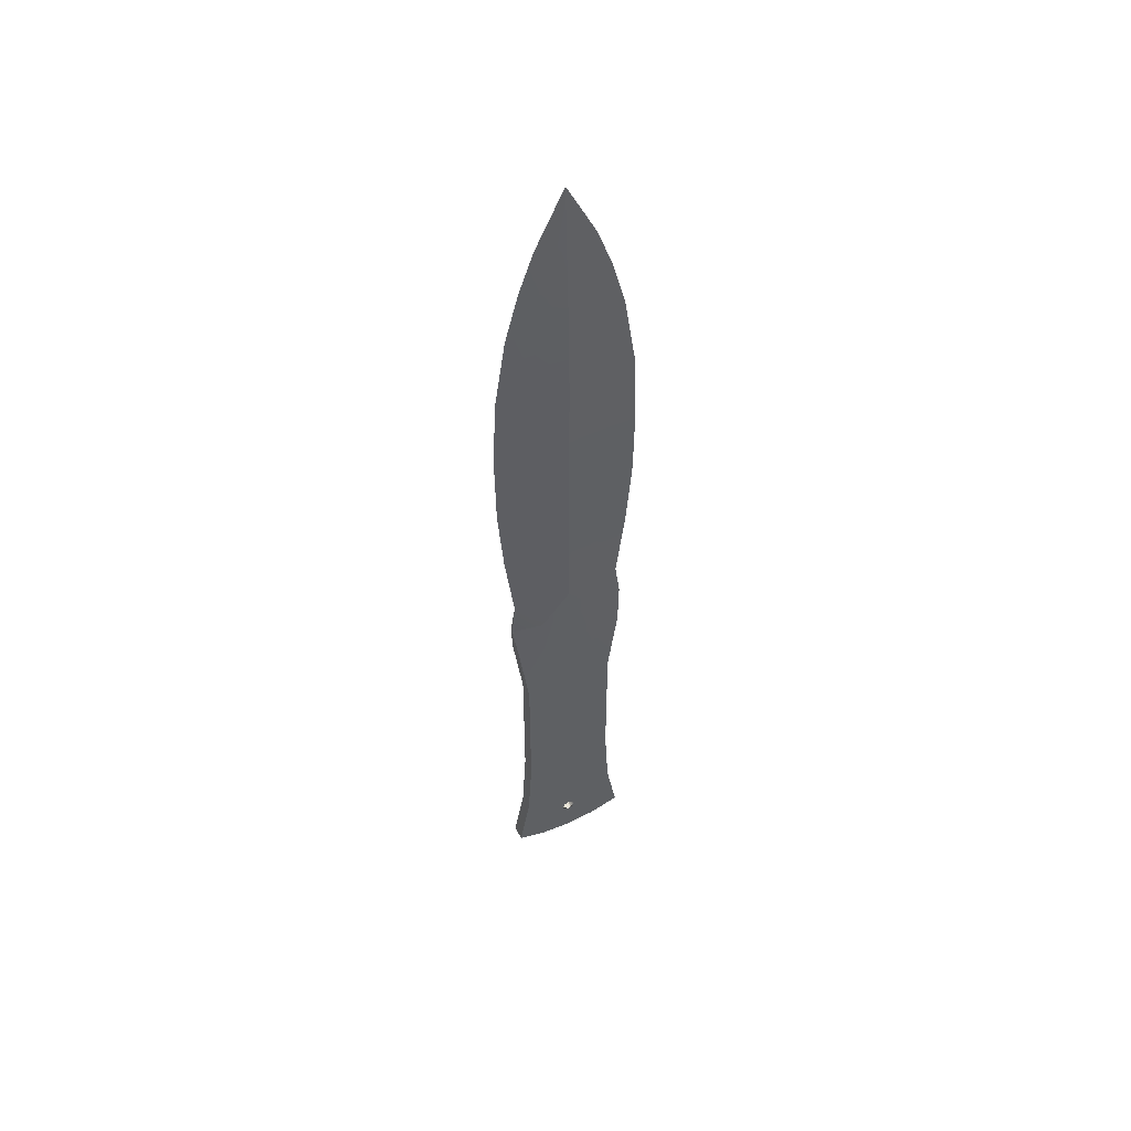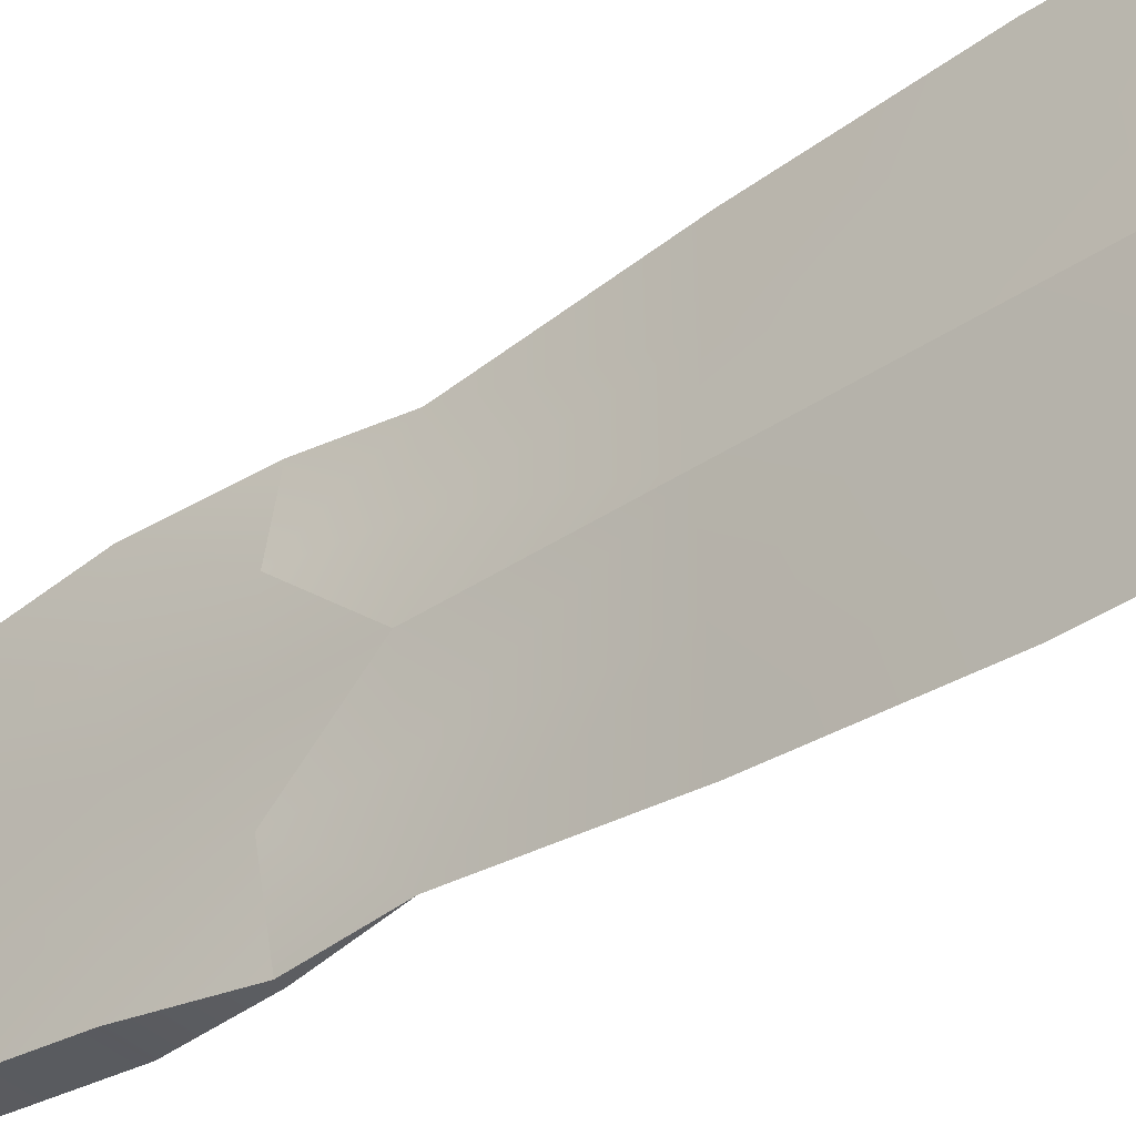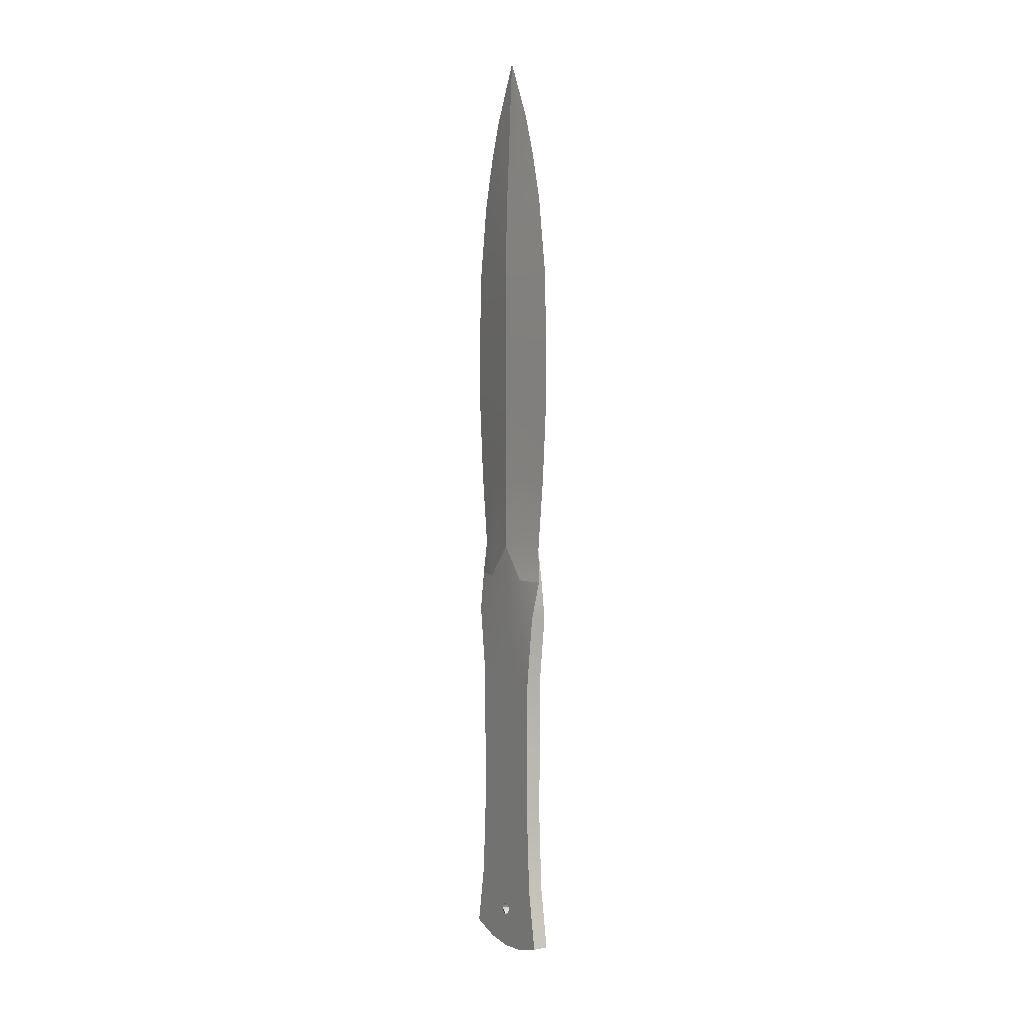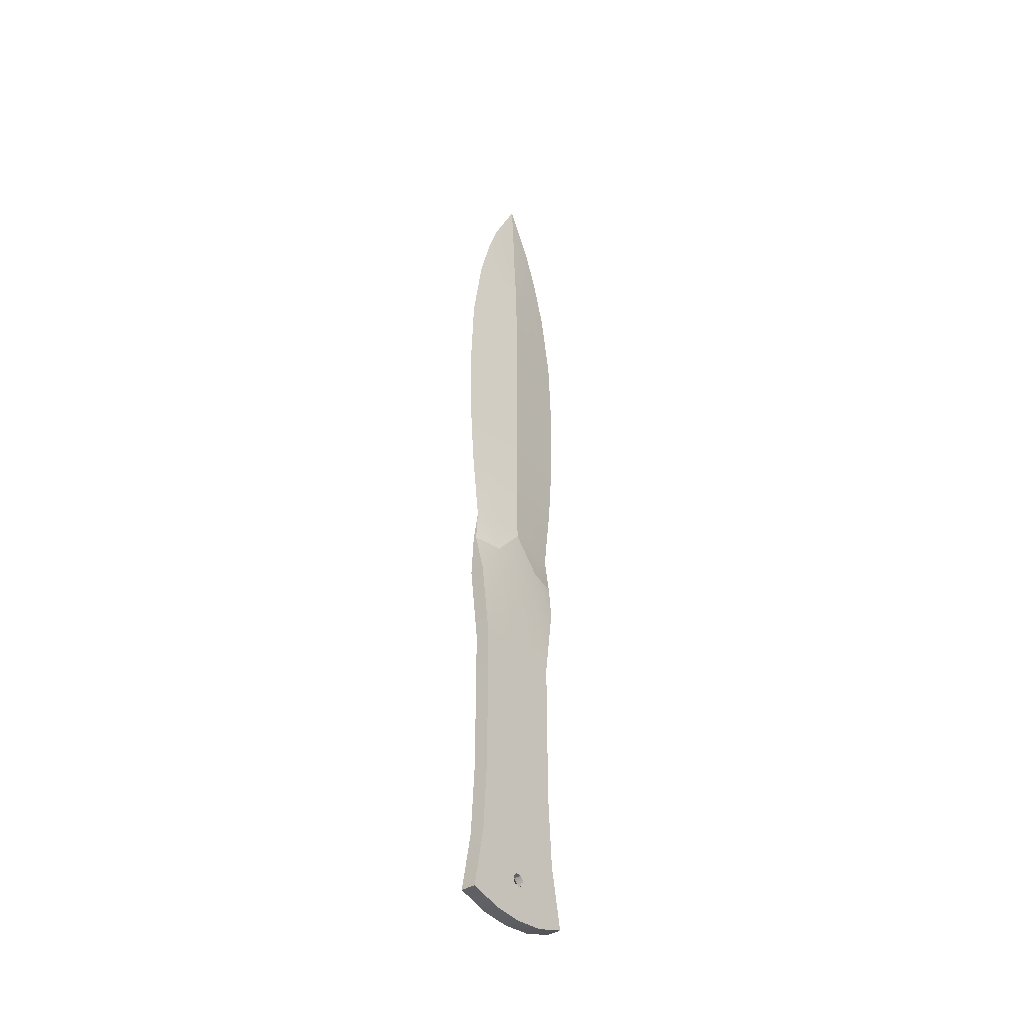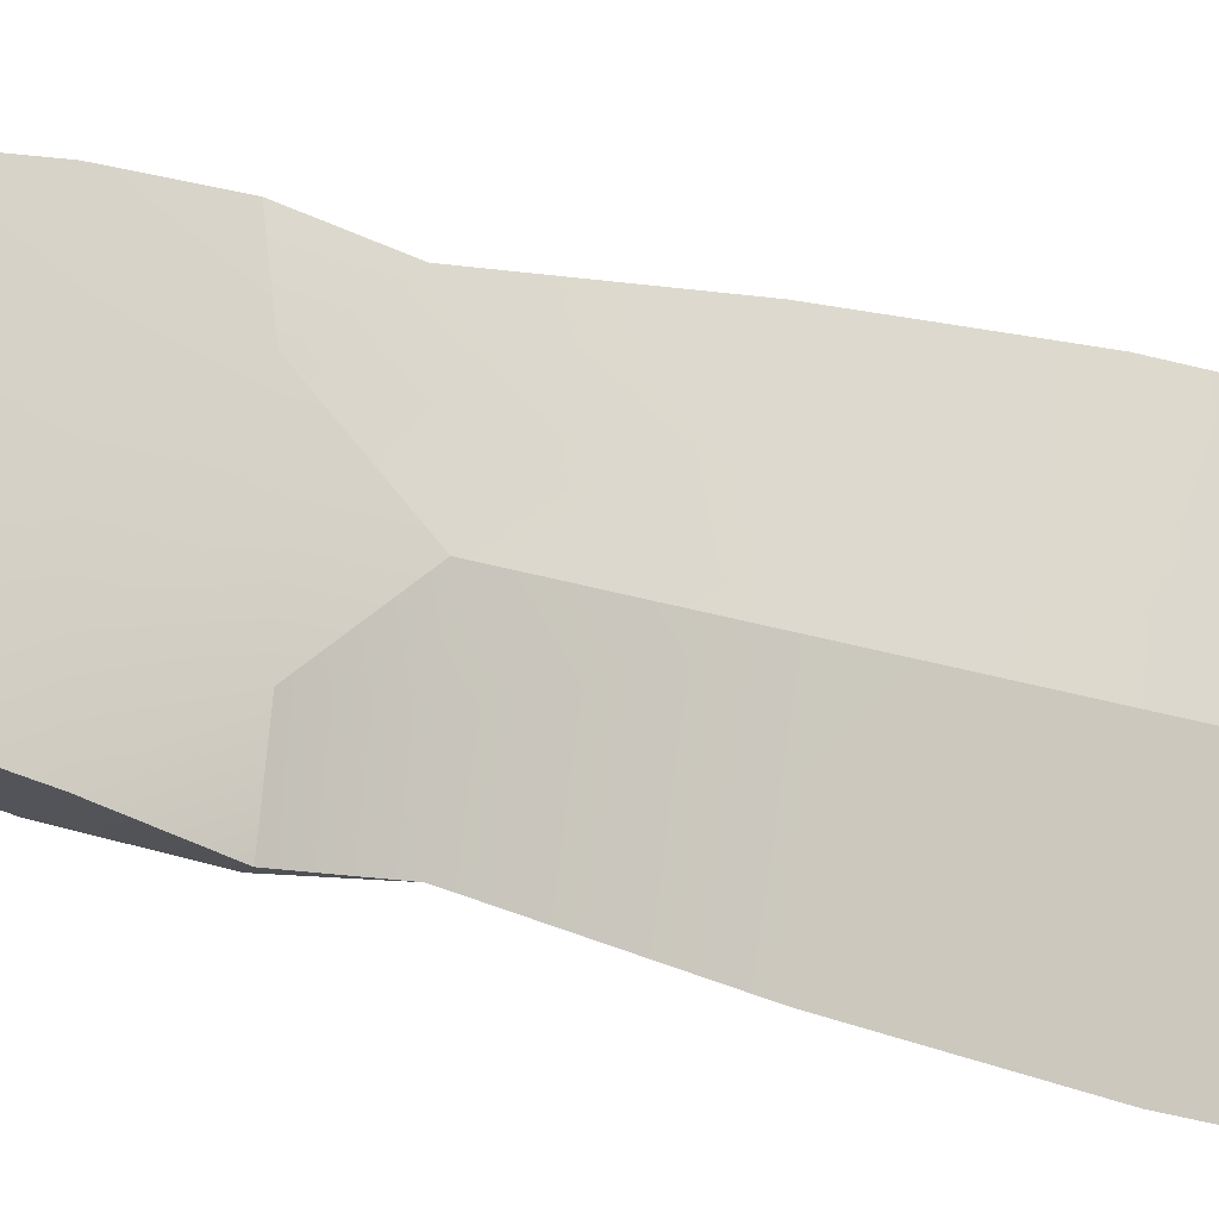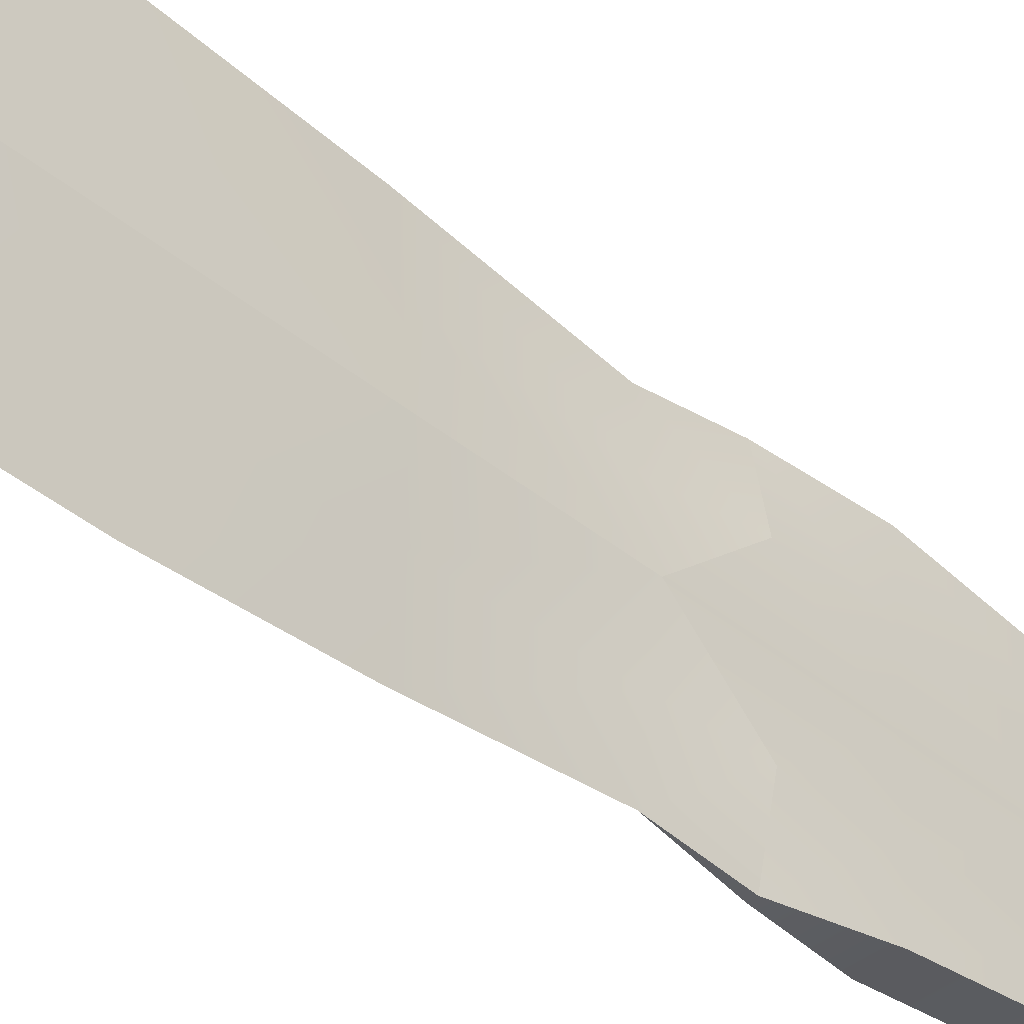
<metadata>
{"format":"obj","ext":"obj","renderer":"f3d","projection":"perspective","resolution":1024,"background":"white","views":[{"elev":51.5,"azim":-116.6,"up":"+Z"},{"elev":-36.6,"azim":-48.3,"up":"+Y"},{"elev":4.1,"azim":-29.7,"up":"+Z"},{"elev":-38.3,"azim":-140.4,"up":"+Z"},{"elev":-20.3,"azim":-122.4,"up":"+Y"},{"elev":-38.8,"azim":43.7,"up":"+Y"}]}
</metadata>
<code>
o LP
v 0 0 0.125
v -0.002 0.01607 -0.1218
v 0.002 0.01607 -0.1218
v -0.002 0.01469 -0.02885
v -0.002 0.0121 -0.04808
v -0.002 0.0121 -0.06731
v -0.002 0.0121 -0.08654
v -0.002 0.01318 -0.1058
v 0.002 0.01318 -0.1058
v 0.002 0.0121 -0.08654
v 0.002 0.0121 -0.06731
v 0.002 0.0121 -0.04808
v 0.002 0.01469 -0.02885
v 0 0.01471 -0.009615
v 0 0.01709 0.009615
v 0 0.01858 0.02885
v 0 0.01879 0.04808
v 0 0.01794 0.06731
v 0 0.01491 0.08654
v -0.002 0 -0.125
v 0.002 0 -0.125
v 0.002 0 -0.1058
v 0.002 0 -0.08654
v 0.002 0 -0.06731
v 0.002 0 -0.04808
v 0.002 0 -0.02885
v 0.002 0 -0.009615
v 0.002 0 0.009615
v 0.002 0 0.02885
v 0.002 0 0.04808
v 0.002 0 0.06731
v 0.001612 0 0.08654
v -0.001612 0 0.08654
v -0.002 0 0.06731
v -0.002 0 0.04808
v -0.002 0 0.02885
v -0.002 0 0.009615
v -0.002 0 -0.009615
v -0.002 0 -0.02885
v -0.002 0 -0.04808
v -0.002 0 -0.06731
v -0.002 0 -0.08654
v -0.002 0 -0.1058
v -0.000445 0.01577 -0.01859
v 0.000445 0.01577 -0.01859
v -0.002 0 -0.01859
v 0.002 0 -0.01859
v -0.001 0.009396 0.04808
v -0.001 0.008971 0.06731
v -0.000806 0.007454 0.08654
v -0.002 0.008036 -0.1243
v 0.002 0.008036 -0.1243
v 0.002 0.006589 -0.1058
v 0.002 0.006049 -0.08654
v 0.002 0.006049 -0.06731
v 0.002 0.006049 -0.04808
v 0.002 0.007343 -0.02885
v 0.001 0.007353 -0.009615
v 0.001 0.008543 0.009615
v 0.001 0.009292 0.02885
v 0.001 0.009396 0.04808
v 0.001 0.008971 0.06731
v 0.000806 0.007454 0.08654
v -0.002 0.007343 -0.02885
v -0.002 0.006049 -0.04808
v -0.002 0.006049 -0.06731
v -0.002 0.006049 -0.08654
v -0.002 0.006589 -0.1058
v -0.002 0.007886 -0.01859
v 0.002 0.007886 -0.01859
v -0.001 0.009292 0.02885
v -0.001 0.008543 0.009615
v -0.001 0.007353 -0.009615
v 0 0.007589 0.1099
v 0 0.01143 0.09924
v 0.000644 0 0.1099
v 0.001006 0 0.09927
v -0.001006 0 0.09927
v -0.000644 0 0.1099
v -0.000322 0.003795 0.1099
v -0.000617 0.005712 0.09925
v 0.000617 0.005712 0.09925
v 0.000322 0.003795 0.1099
v 0.002 0 -0.1127
v 0.002 0 -0.1162
v -0.002 0 -0.1127
v -0.002 0 -0.1162
v 0.002 0.000867 -0.113
v 0.002 0.001501 -0.1136
v 0.002 0.000867 -0.116
v 0.002 0.001501 -0.1153
v 0.002 0.001734 -0.1145
v -0.002 0.000867 -0.113
v -0.002 0.001501 -0.1136
v -0.002 0.001734 -0.1145
v -0.002 0.000867 -0.116
v -0.002 0.001501 -0.1153
v -0.002 0.007271 -0.1145
v 0.002 0.01475 -0.1145
v 0.002 0.007271 -0.1145
v -0.002 0.01475 -0.1145
v -0.002 -0.01607 -0.1218
v 0.002 -0.01607 -0.1218
v -0.002 -0.01469 -0.02885
v -0.002 -0.0121 -0.04808
v -0.002 -0.0121 -0.06731
v -0.002 -0.0121 -0.08654
v -0.002 -0.01318 -0.1058
v 0.002 -0.01318 -0.1058
v 0.002 -0.0121 -0.08654
v 0.002 -0.0121 -0.06731
v 0.002 -0.0121 -0.04808
v 0.002 -0.01469 -0.02885
v 0 -0.01471 -0.009615
v 0 -0.01709 0.009615
v 0 -0.01858 0.02885
v 0 -0.01879 0.04808
v 0 -0.01794 0.06731
v 0 -0.01491 0.08654
v -0.000445 -0.01577 -0.01859
v 0.000445 -0.01577 -0.01859
v -0.001 -0.009396 0.04808
v -0.001 -0.008971 0.06731
v -0.000806 -0.007454 0.08654
v -0.002 -0.008036 -0.1243
v 0.002 -0.008036 -0.1243
v 0.002 -0.006589 -0.1058
v 0.002 -0.006049 -0.08654
v 0.002 -0.006049 -0.06731
v 0.002 -0.006049 -0.04808
v 0.002 -0.007343 -0.02885
v 0.001 -0.007353 -0.009615
v 0.001 -0.008543 0.009615
v 0.001 -0.009292 0.02885
v 0.001 -0.009396 0.04808
v 0.001 -0.008971 0.06731
v 0.000806 -0.007454 0.08654
v -0.002 -0.007343 -0.02885
v -0.002 -0.006049 -0.04808
v -0.002 -0.006049 -0.06731
v -0.002 -0.006049 -0.08654
v -0.002 -0.006589 -0.1058
v -0.002 -0.007886 -0.01859
v 0.002 -0.007886 -0.01859
v -0.001 -0.009292 0.02885
v -0.001 -0.008543 0.009615
v -0.001 -0.007353 -0.009615
v 0 -0.007589 0.1099
v 0 -0.01143 0.09924
v -0.000322 -0.003795 0.1099
v -0.000617 -0.005712 0.09925
v 0.000617 -0.005712 0.09925
v 0.000322 -0.003795 0.1099
v 0.002 -0.000867 -0.113
v 0.002 -0.001501 -0.1136
v 0.002 -0.000867 -0.116
v 0.002 -0.001501 -0.1153
v 0.002 -0.001734 -0.1145
v -0.002 -0.000867 -0.113
v -0.002 -0.001501 -0.1136
v -0.002 -0.001734 -0.1145
v -0.002 -0.000867 -0.116
v -0.002 -0.001501 -0.1153
v -0.002 -0.007271 -0.1145
v 0.002 -0.01475 -0.1145
v 0.002 -0.007271 -0.1145
v -0.002 -0.01475 -0.1145
f 68 8 101 98
f 51 2 3 52
f 78 81 50 33
f 3 2 101 99
f 9 8 7 10
f 10 7 6 11
f 11 6 5 12
f 12 5 4 13
f 45 44 14
f 52 3 99 100
f 53 9 10 54
f 54 10 11 55
f 55 11 12 56
f 56 12 13 57
f 70 45 14
f 58 14 15 59
f 59 15 16 60
f 60 16 17 61
f 61 17 18 62
f 62 18 19 63
f 32 63 82 77
f 1 83 74
f 50 19 18 49
f 49 18 17 48
f 48 17 16 71
f 71 16 15 72
f 72 15 14 73
f 69 44 4 64
f 64 4 5 65
f 65 5 6 66
f 66 6 7 67
f 67 7 8 68
f 1 80 79
f 76 83 1
f 14 44 69
f 57 13 45 70
f 13 4 44 45
f 81 75 19 50
f 26 57 70 47
f 38 73 69
f 42 67 68 43
f 41 66 67 42
f 40 65 66 41
f 39 64 65 40
f 46 69 64 39
f 37 72 73 38
f 36 71 72 37
f 35 48 71 36
f 34 49 48 35
f 33 50 49 34
f 31 62 63 32
f 30 61 62 31
f 29 60 61 30
f 28 59 60 29
f 27 58 59 28
f 70 58 27
f 25 56 57 26
f 24 55 56 25
f 23 54 55 24
f 22 53 54 23
f 85 21 52 100 92 91 90
f 20 51 52 21
f 80 1 74
f 63 19 75 82
f 81 78 79 80
f 83 76 77 82
f 75 81 80 74
f 74 83 82 75
f 47 70 27
f 46 38 69
f 90 96 87 85
f 90 91 97 96
f 91 92 95 97
f 95 92 89 94
f 94 89 88 93
f 93 88 84 86
f 68 98 95 94 93 86 43
f 99 101 8 9
f 98 101 2 51
f 92 100 53 22 84 88 89
f 100 99 9 53
f 73 14 69
f 58 70 14
f 95 98 51 20 87 96 97
f 142 164 167 108
f 125 126 103 102
f 78 33 124 151
f 103 165 167 102
f 109 110 107 108
f 110 111 106 107
f 111 112 105 106
f 112 113 104 105
f 121 114 120
f 126 166 165 103
f 127 128 110 109
f 128 129 111 110
f 129 130 112 111
f 130 131 113 112
f 144 114 121
f 132 133 115 114
f 133 134 116 115
f 134 135 117 116
f 135 136 118 117
f 136 137 119 118
f 32 77 152 137
f 1 148 153
f 124 123 118 119
f 123 122 117 118
f 122 145 116 117
f 145 146 115 116
f 146 147 114 115
f 143 138 104 120
f 138 139 105 104
f 139 140 106 105
f 140 141 107 106
f 141 142 108 107
f 1 79 150
f 76 1 153
f 114 143 120
f 131 144 121 113
f 113 121 120 104
f 151 124 119 149
f 26 47 144 131
f 38 143 147
f 42 43 142 141
f 41 42 141 140
f 40 41 140 139
f 39 40 139 138
f 46 39 138 143
f 37 38 147 146
f 36 37 146 145
f 35 36 145 122
f 34 35 122 123
f 33 34 123 124
f 31 32 137 136
f 30 31 136 135
f 29 30 135 134
f 28 29 134 133
f 27 28 133 132
f 144 27 132
f 25 26 131 130
f 24 25 130 129
f 23 24 129 128
f 22 23 128 127
f 85 156 157 158 166 126 21
f 20 21 126 125
f 150 148 1
f 137 152 149 119
f 151 150 79 78
f 153 152 77 76
f 149 148 150 151
f 148 149 152 153
f 47 27 144
f 46 143 38
f 156 85 87 162
f 156 162 163 157
f 157 163 161 158
f 161 160 155 158
f 160 159 154 155
f 159 86 84 154
f 142 43 86 159 160 161 164
f 165 109 108 167
f 164 125 102 167
f 158 155 154 84 22 127 166
f 166 127 109 165
f 147 143 114
f 132 114 144
f 161 163 162 87 20 125 164

</code>
